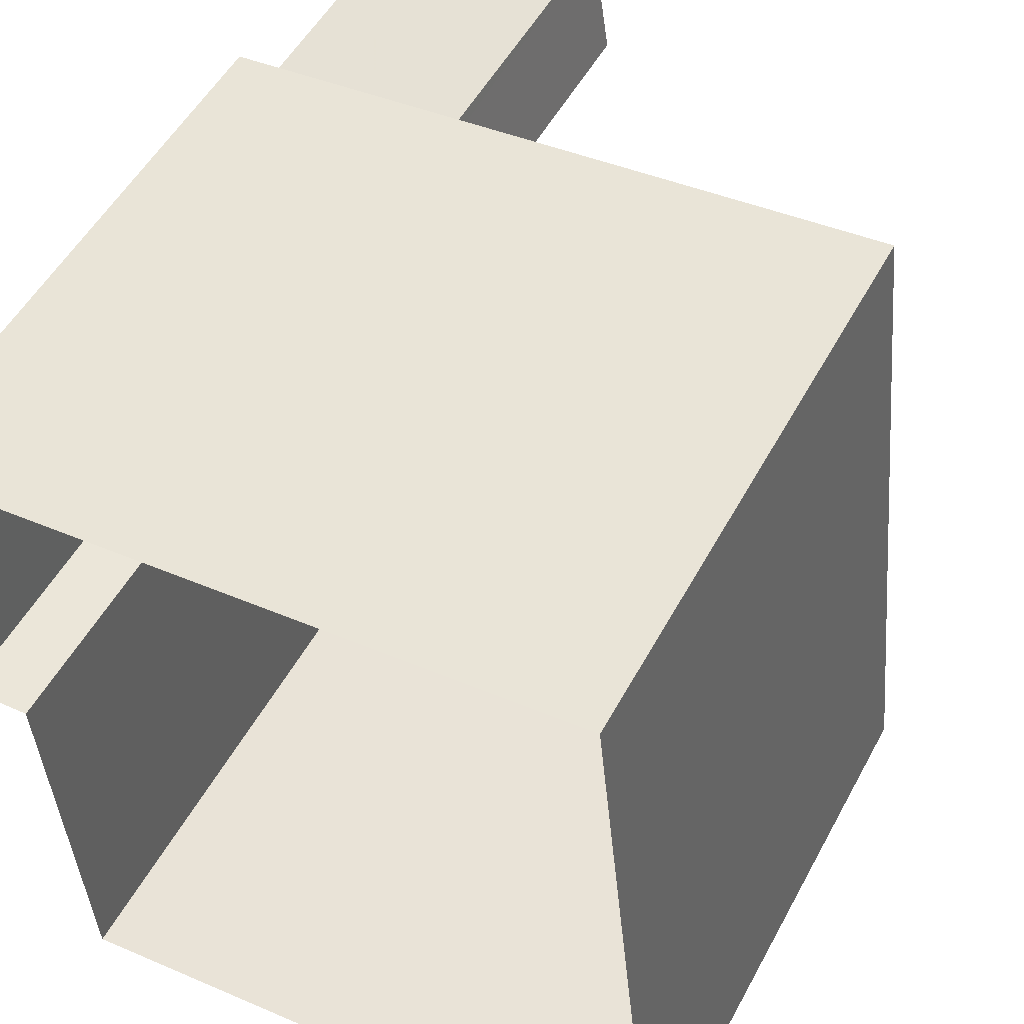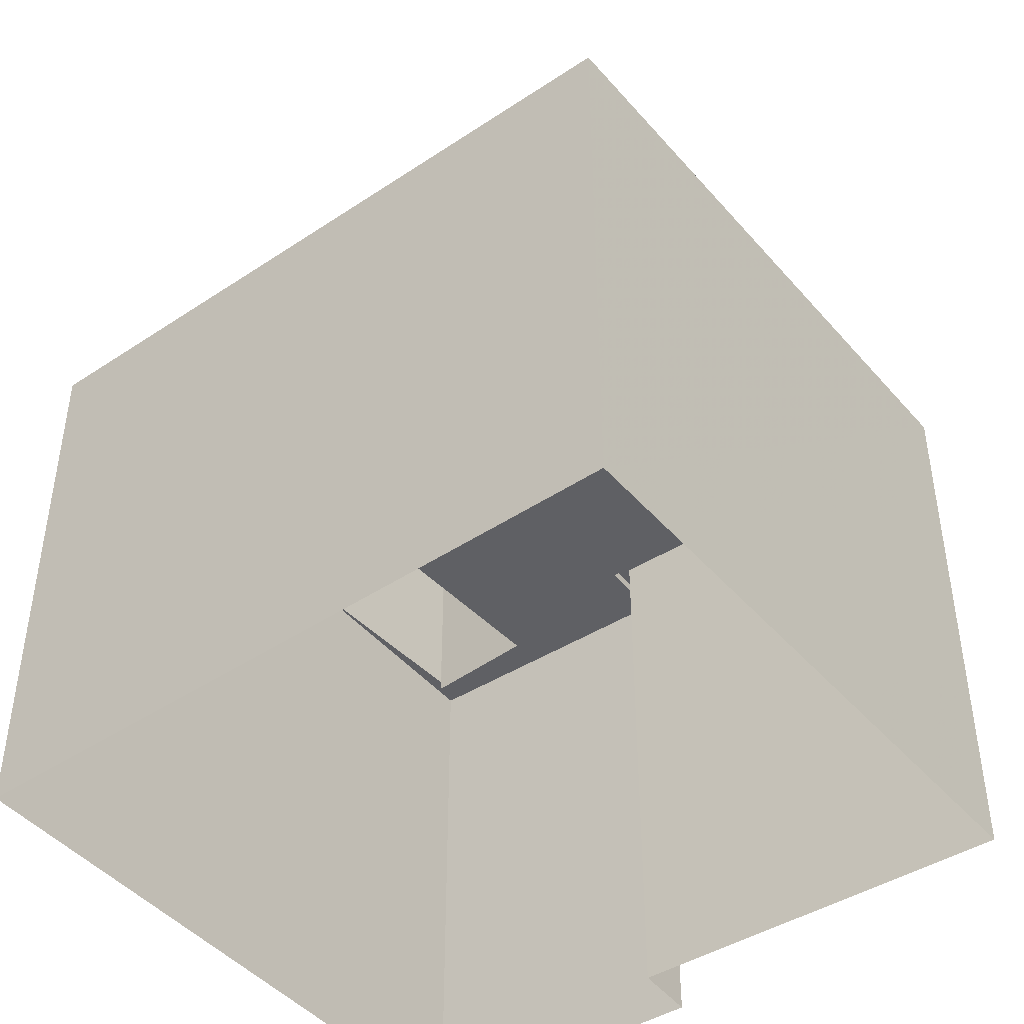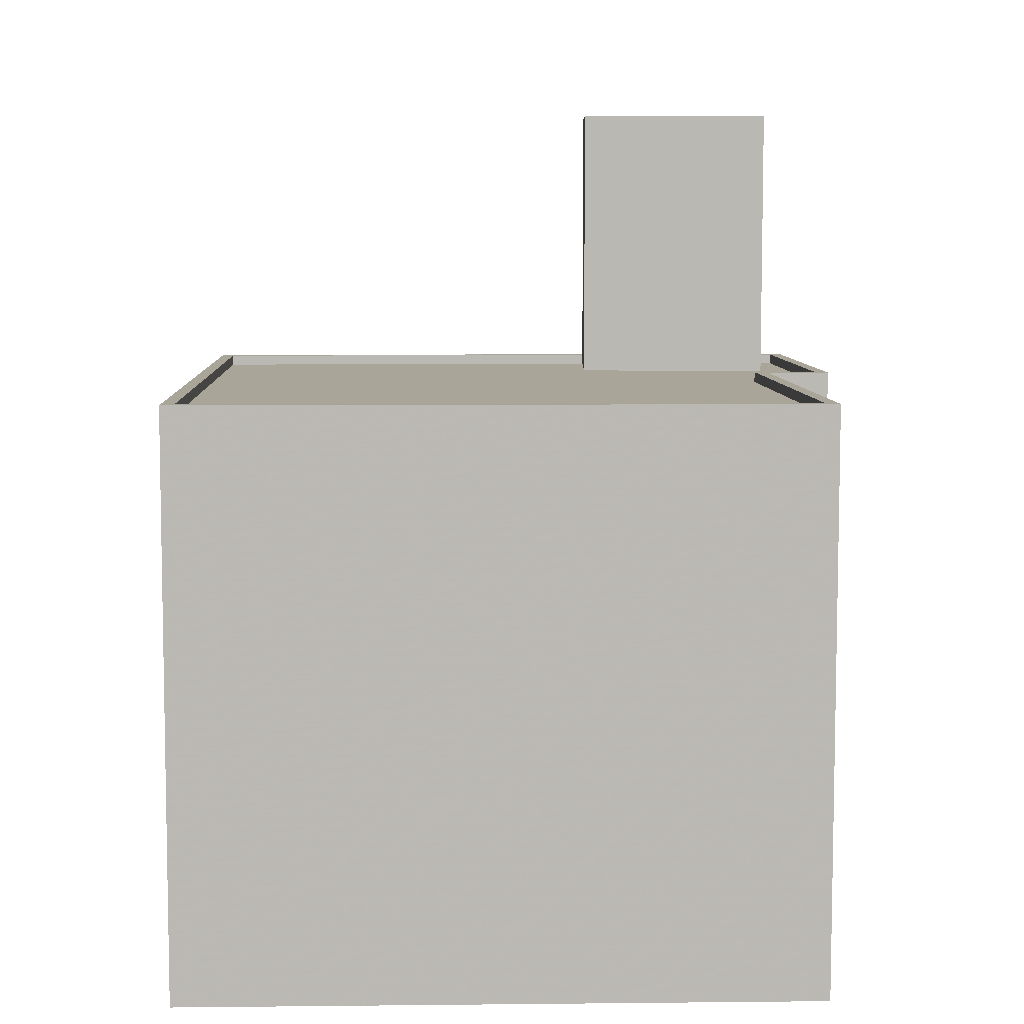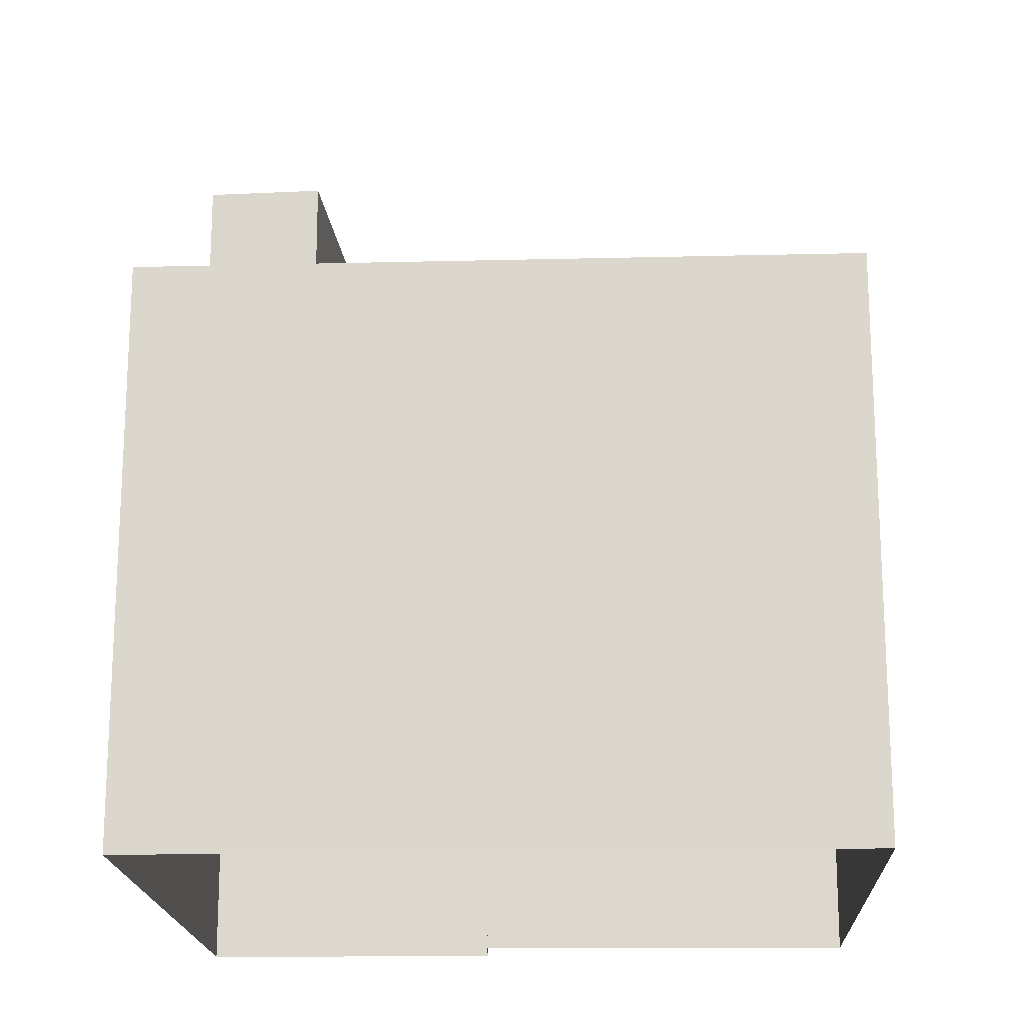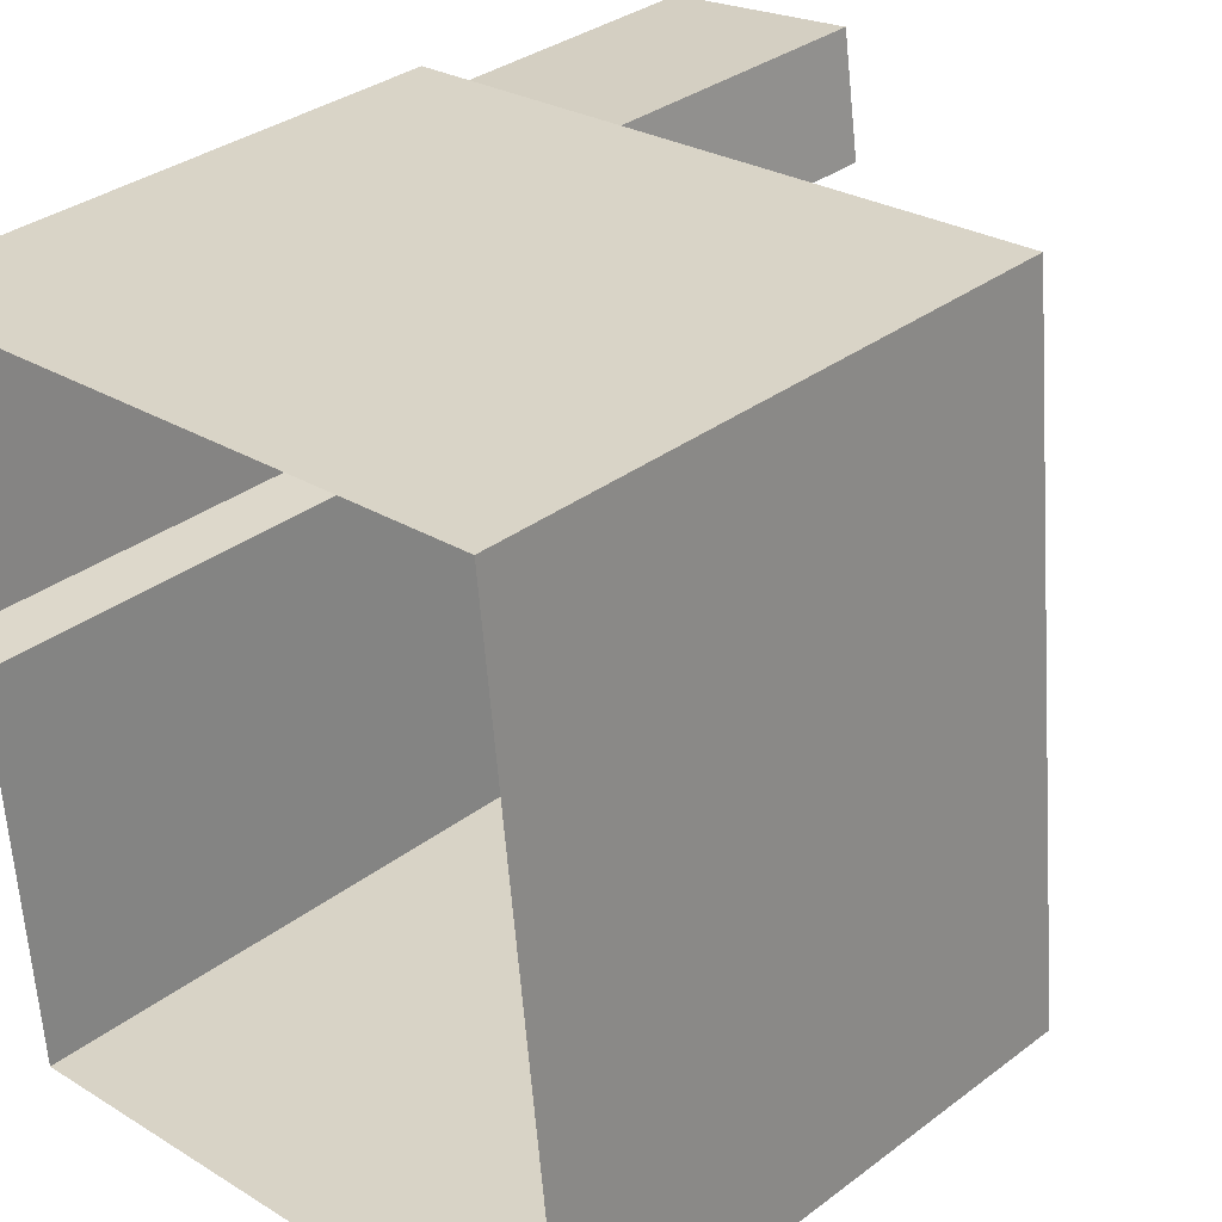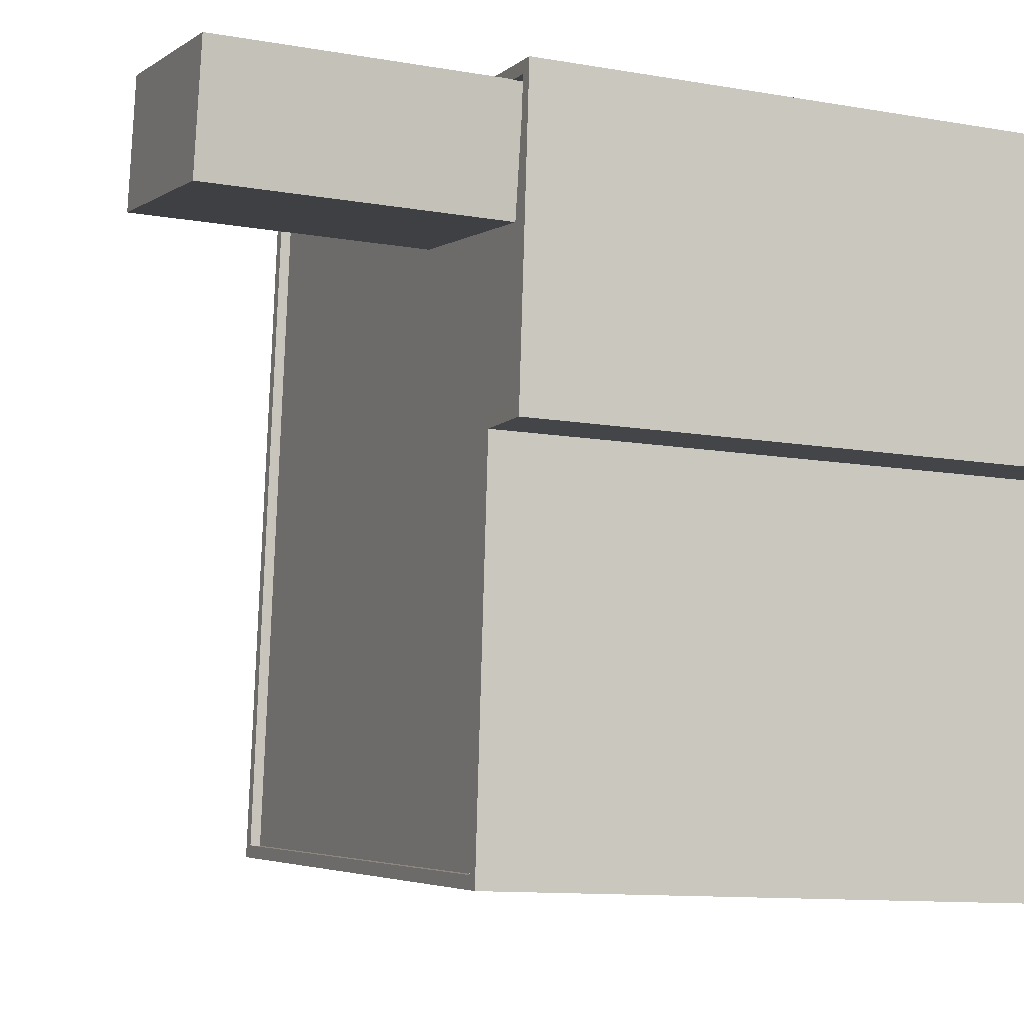
<metadata>
{"format":"obj","ext":"obj","renderer":"f3d","projection":"perspective","resolution":1024,"background":"white","views":[{"elev":51.7,"azim":-152.3,"up":"+Y"},{"elev":-44.6,"azim":-58.1,"up":"+Z"},{"elev":7.4,"azim":-7.8,"up":"+Z"},{"elev":-17.9,"azim":-93.2,"up":"+Z"},{"elev":33.7,"azim":-135.6,"up":"+Y"},{"elev":-11.0,"azim":66.4,"up":"+Y"}]}
</metadata>
<code>
v -8738 -3.79e+04 14.56
v -8752 -3.789e+04 14.57
v -8736 -3.789e+04 14.56
v -8736 -3.79e+04 14.56
v -8753 -3.791e+04 14.57
v -8739 -3.791e+04 14.56
v -8737 -3.789e+04 34.58
v -8741 -3.789e+04 34.59
v -8742 -3.79e+04 34.59
v -8737 -3.79e+04 34.58
v -8737 -3.79e+04 27.74
v -8736 -3.789e+04 27.74
v -8737 -3.789e+04 27.74
v -8737 -3.79e+04 27.74
v -8751 -3.789e+04 27.75
v -8753 -3.791e+04 27.75
v -8742 -3.79e+04 27.75
v -8741 -3.789e+04 27.75
v -8739 -3.791e+04 27.74
v -8738 -3.79e+04 27.74
v -8752 -3.789e+04 28
v -8751 -3.789e+04 28
v -8741 -3.789e+04 28
v -8736 -3.789e+04 27.99
v -8736 -3.789e+04 27.99
v -8736 -3.79e+04 27.99
v -8737 -3.79e+04 27.99
v -8741 -3.789e+04 28
v -8737 -3.789e+04 27.99
v -8737 -3.789e+04 27.99
v -8739 -3.791e+04 27.99
v -8753 -3.791e+04 28
v -8753 -3.791e+04 28
v -8739 -3.791e+04 27.99
v -8738 -3.79e+04 27.99
v -8738 -3.79e+04 27.99
f 1 2 3
f 3 4 1
f 5 2 1
f 6 5 1
f 7 8 9
f 10 7 9
f 11 12 13
f 11 14 12
f 15 16 17
f 18 15 17
f 16 19 20
f 14 11 20
f 17 20 11
f 17 16 20
f 21 22 23
f 21 23 24
f 24 25 26
f 26 25 27
f 28 23 22
f 29 25 30
f 30 24 23
f 30 25 24
f 31 32 33
f 31 33 34
f 35 31 36
f 27 35 36
f 26 27 36
f 36 31 34
f 32 21 33
f 32 22 21
f 18 17 28
f 23 28 8
f 8 28 9
f 28 17 9
f 7 30 23
f 8 7 23
f 11 29 10
f 10 29 7
f 11 13 29
f 7 29 30
f 17 10 9
f 17 11 10
f 13 12 25
f 29 13 25
f 28 22 15
f 18 28 15
f 27 12 14
f 27 25 12
f 27 14 20
f 35 27 20
f 35 20 19
f 31 35 19
f 31 19 16
f 32 31 16
f 32 16 15
f 22 32 15
f 26 4 3
f 24 26 3
f 26 1 4
f 26 36 1
f 34 6 1
f 36 34 1
f 34 5 6
f 34 33 5
f 33 2 5
f 33 21 2
f 2 24 3
f 2 21 24

</code>
